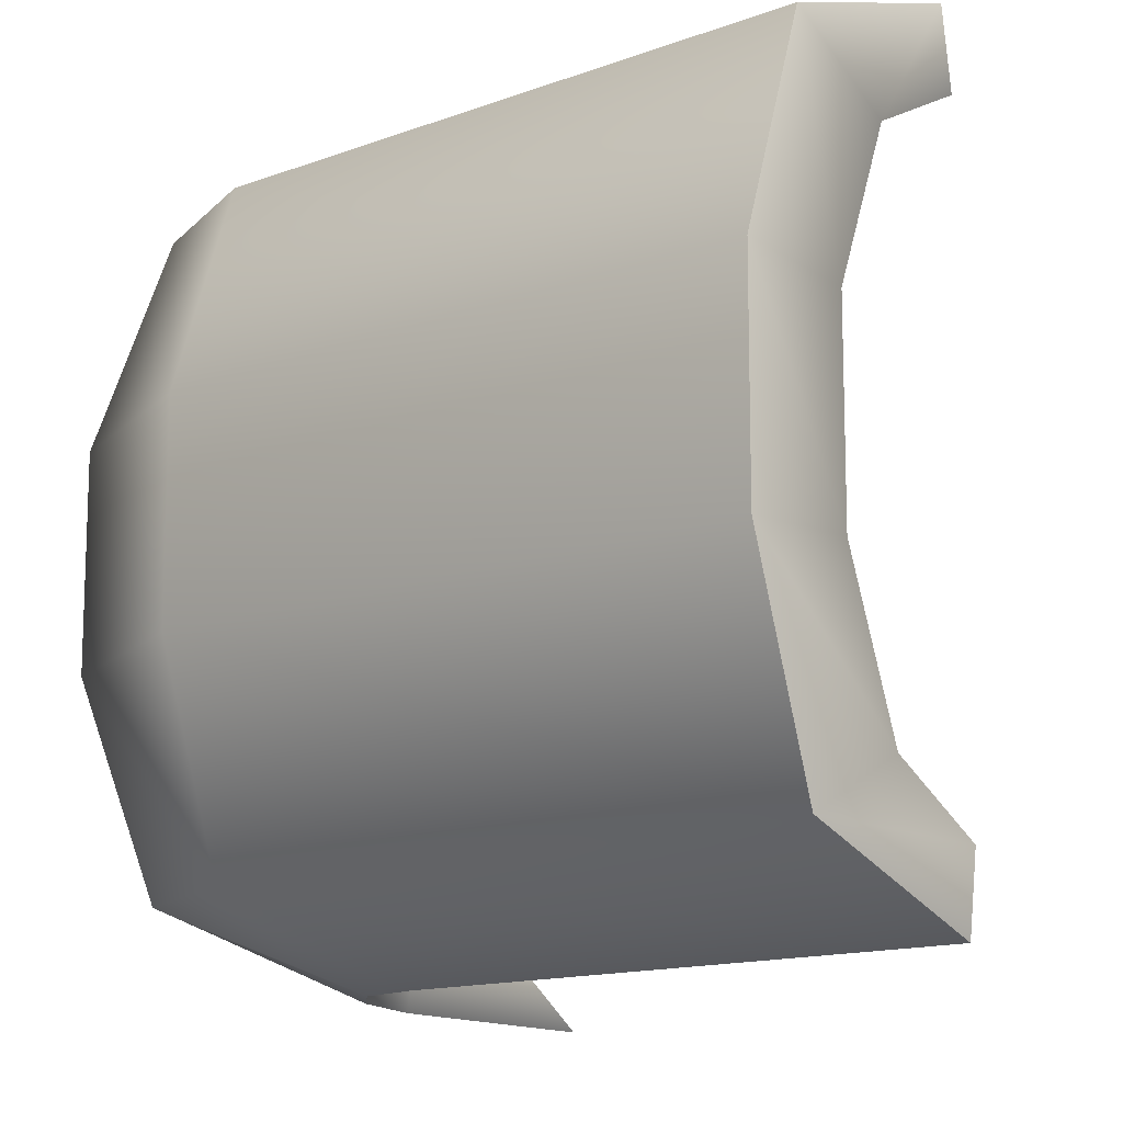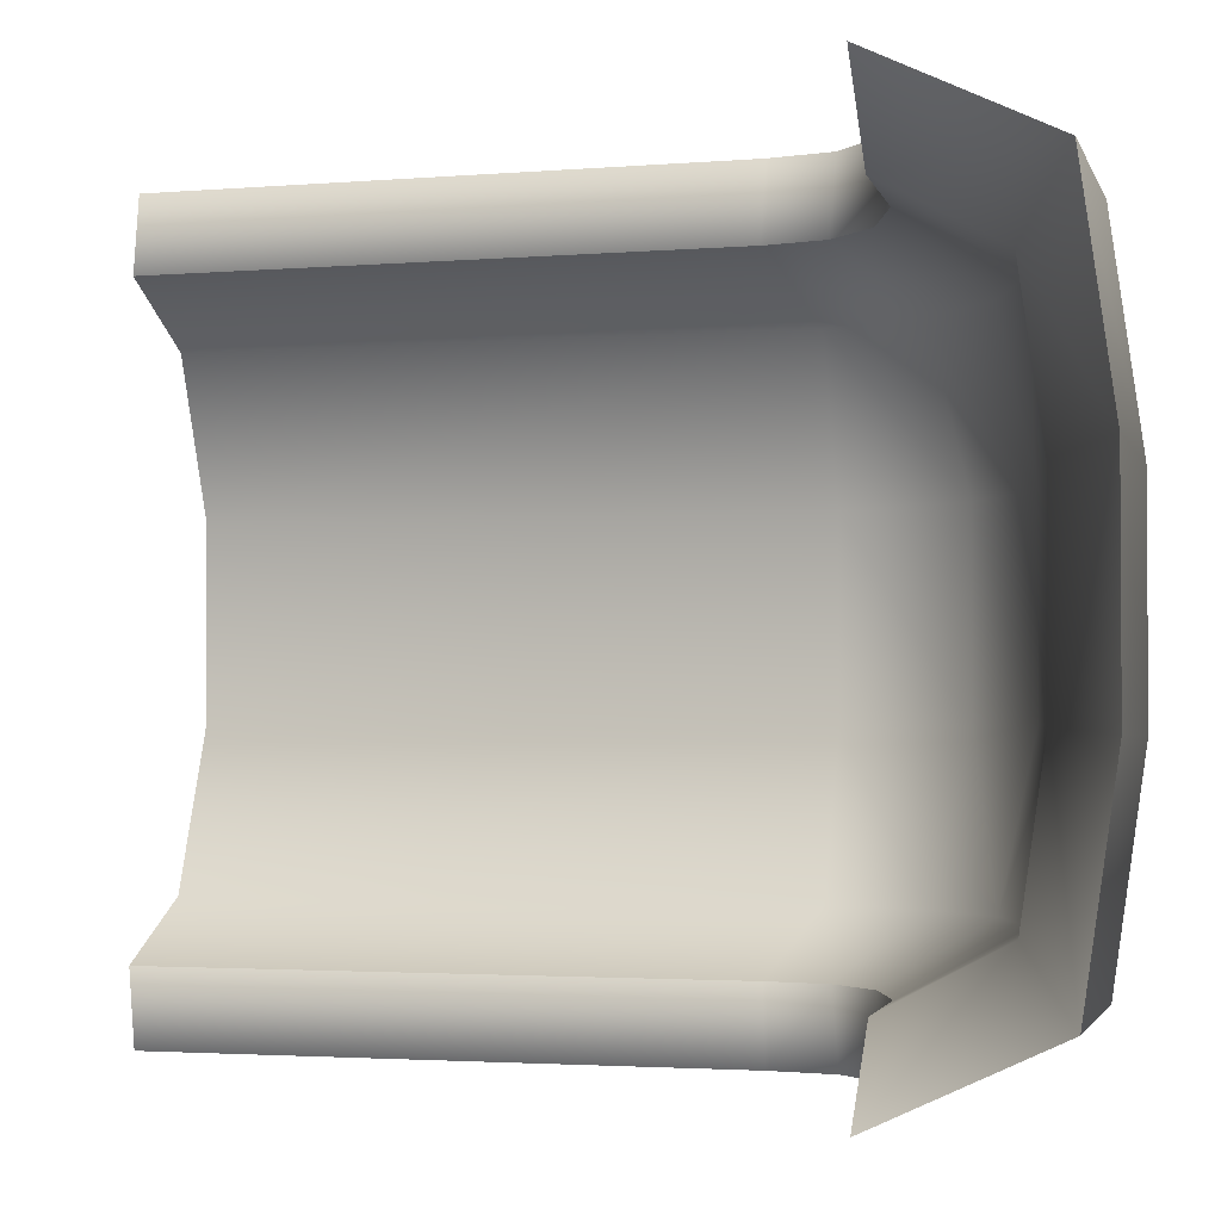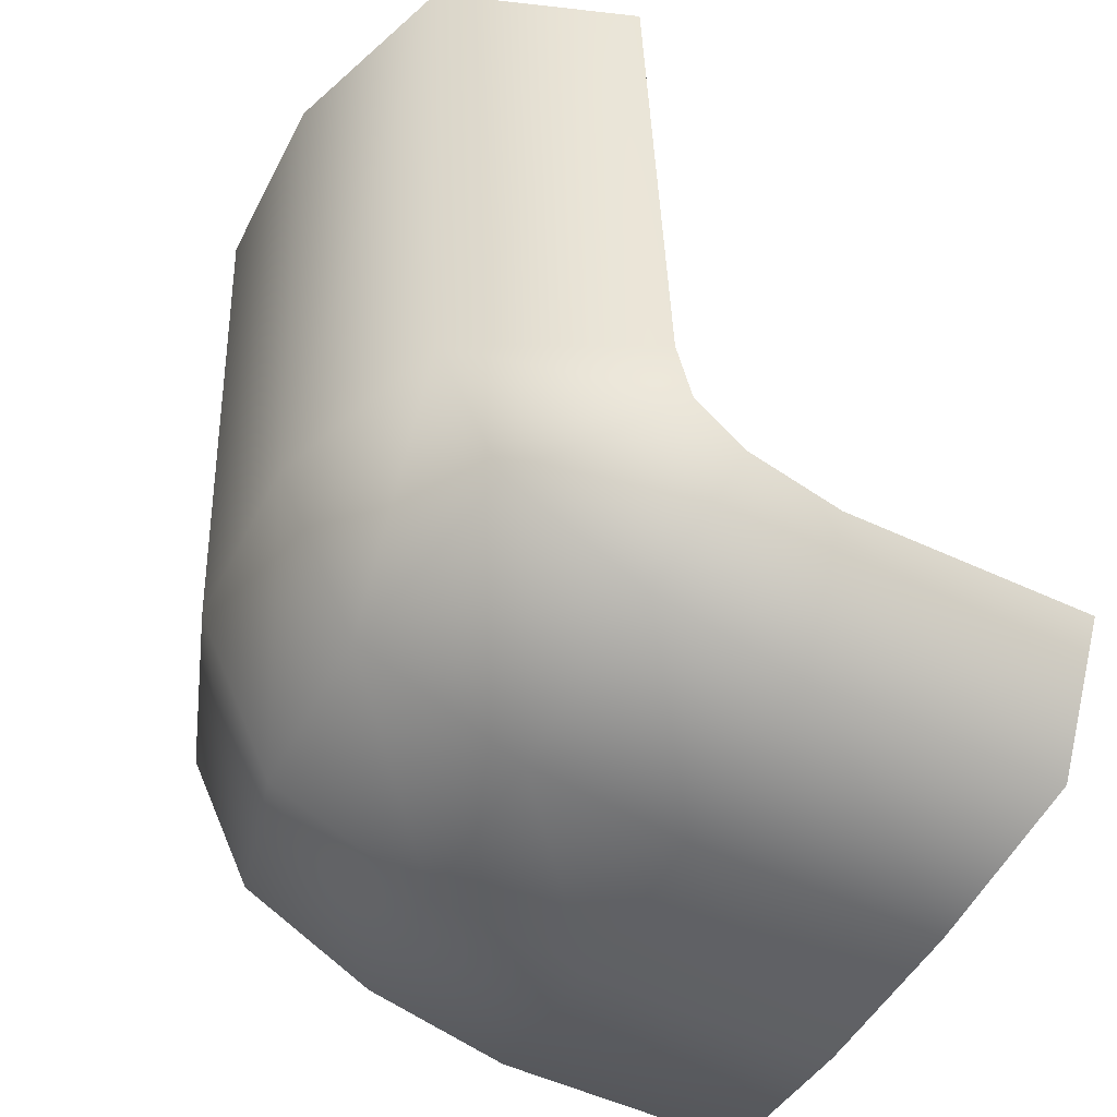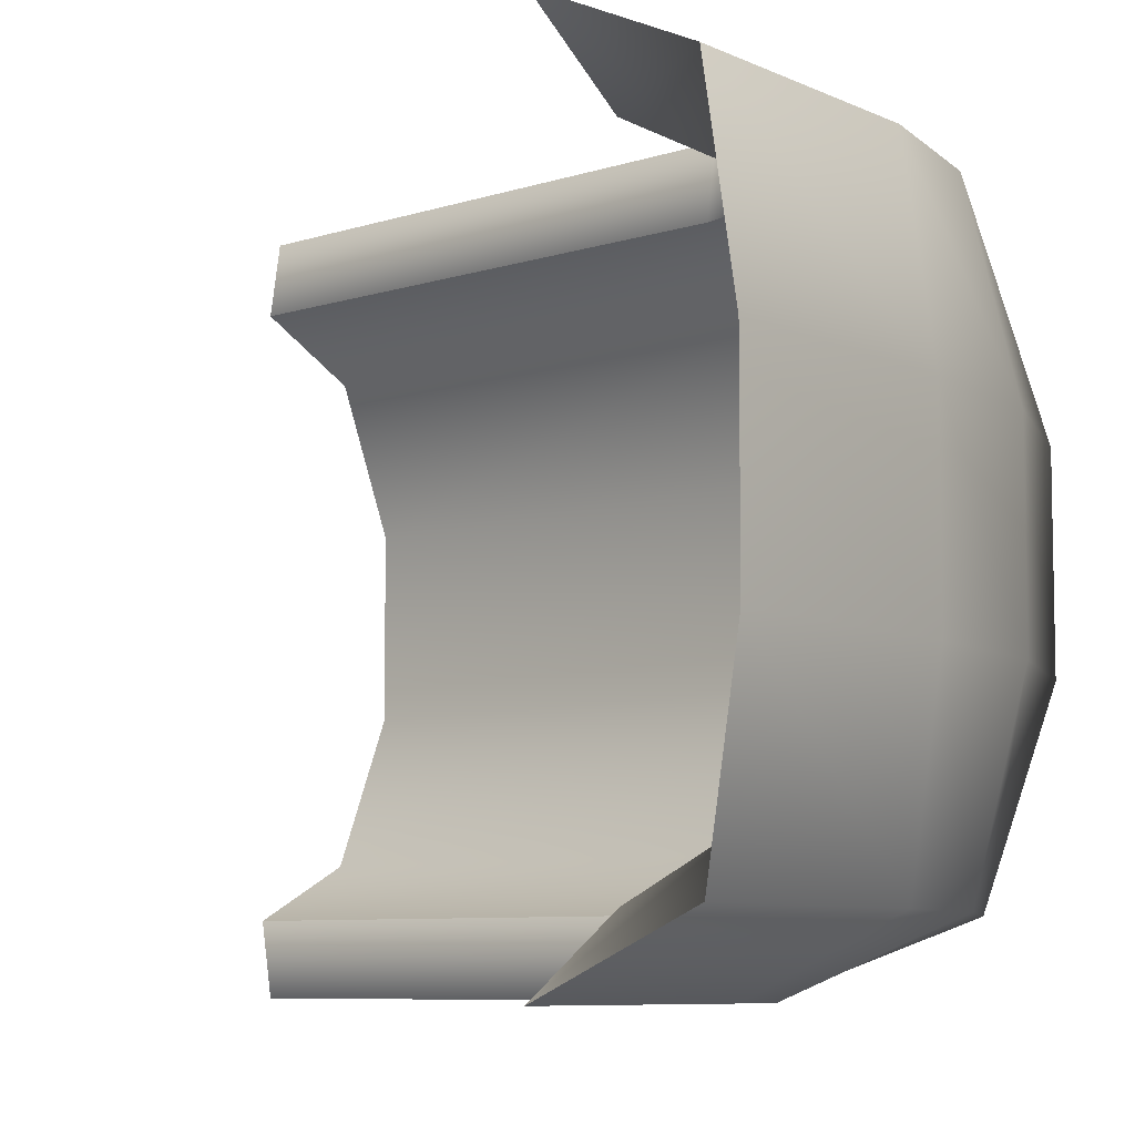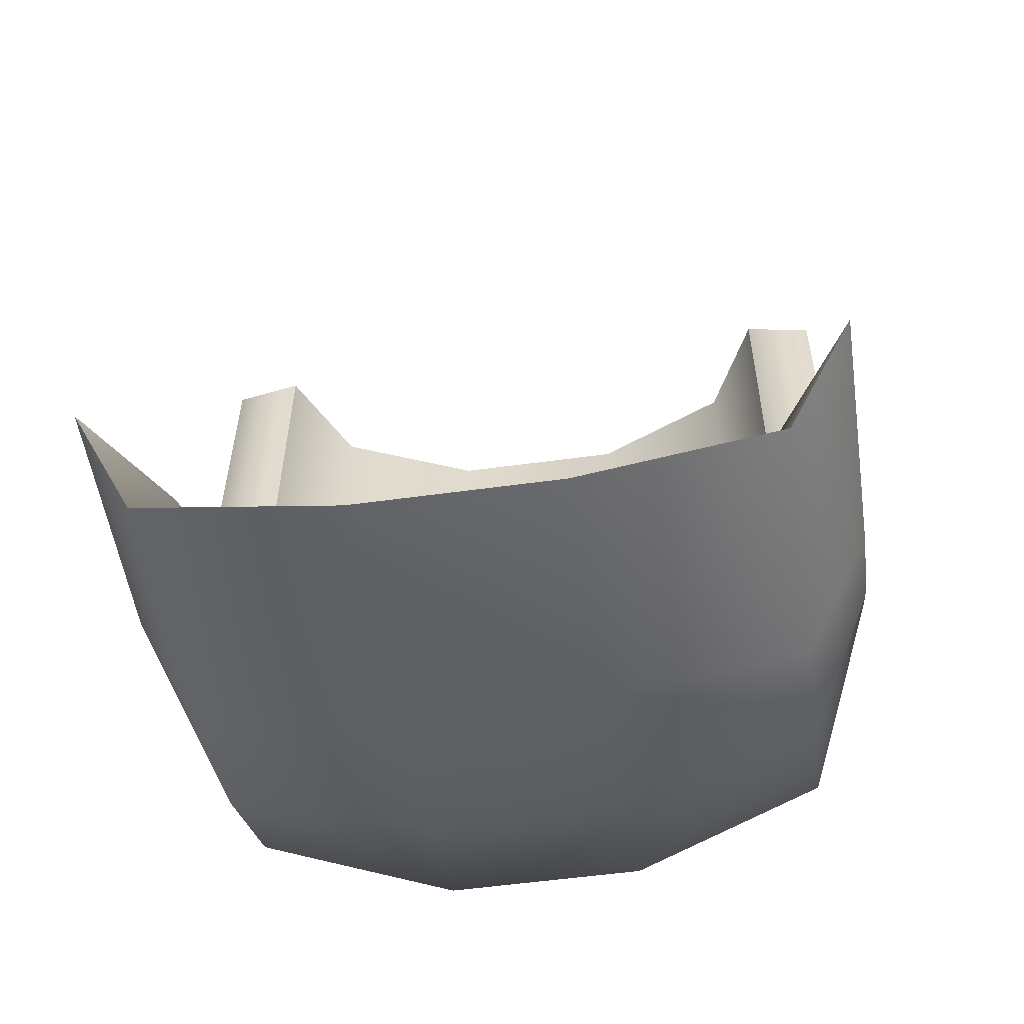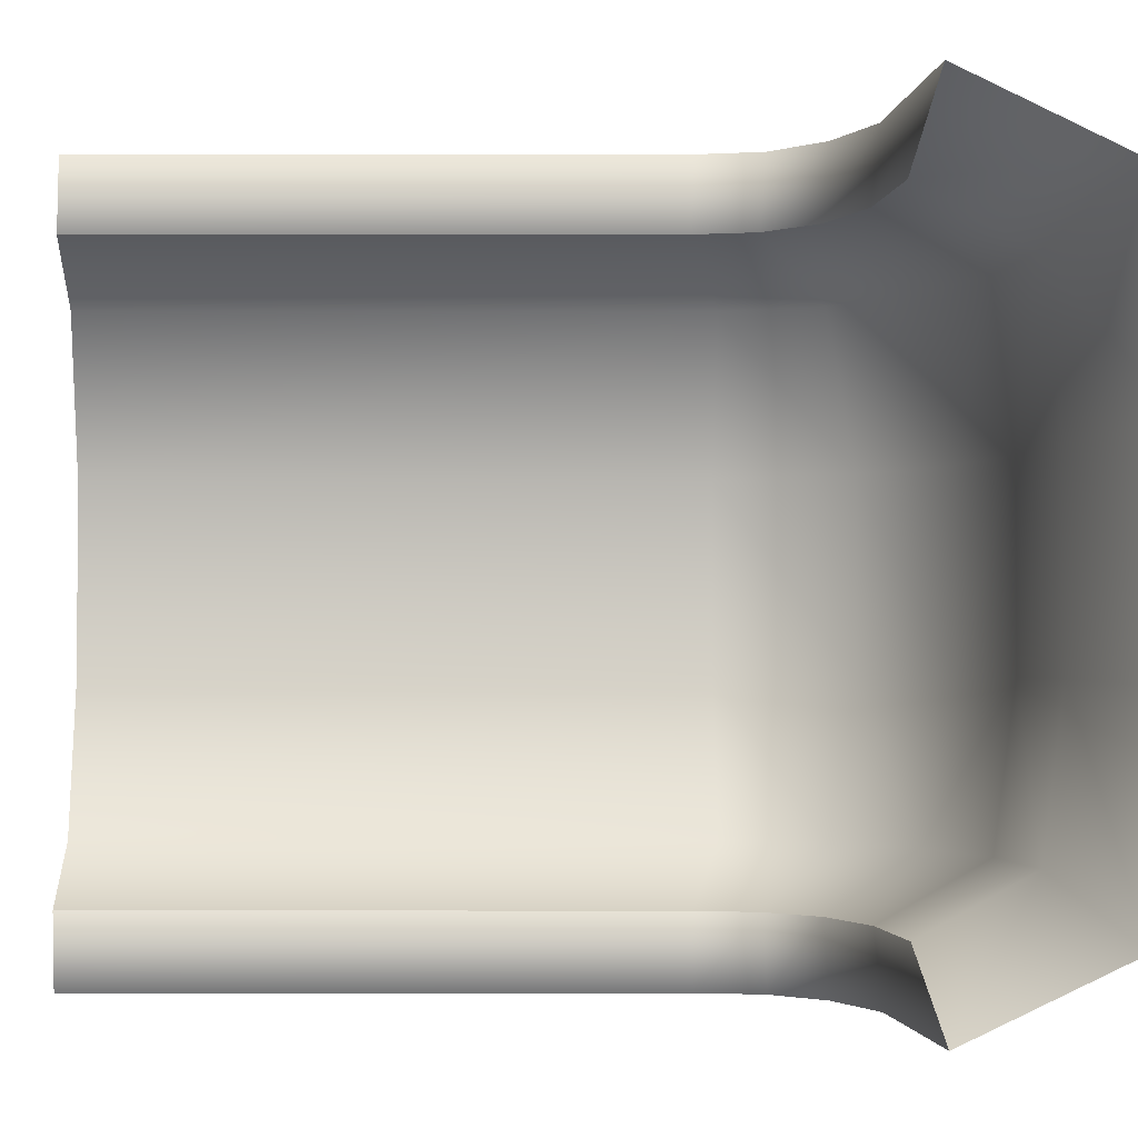
<metadata>
{"format":"obj","ext":"obj","renderer":"f3d","projection":"perspective","resolution":1024,"background":"white","views":[{"elev":-13.5,"azim":128.2,"up":"+Z"},{"elev":-2.3,"azim":-74.3,"up":"+Z"},{"elev":-47.7,"azim":153.8,"up":"+Y"},{"elev":-7.6,"azim":-49.5,"up":"+Z"},{"elev":-54.6,"azim":-81.7,"up":"+Y"},{"elev":-2.0,"azim":-92.3,"up":"+Z"}]}
</metadata>
<code>
g default
v 6.161 30.86 -8.312
v 2.552 30.86 -10.2
v 10.02 30.86 -10.29
v 2.958 30.86 -12.72
v 5.195 10.56 -8.277
v 9.213 10.45 -10.29
v 1.993 11.62 -10.24
v 2.224 11.61 -12.72
g polySurface97
f 3 4 2 1
f 2 7 5 1
f 4 8 7 2
f 4 3 6 8
g default
v 2.552 30.86 10.2
v 6.161 30.86 8.312
v 2.958 30.86 12.72
v 10.02 30.86 10.29
v 5.195 10.56 8.277
v 1.993 11.64 10.24
v 2.222 11.52 12.72
v 9.213 10.45 10.29
g polySurface96
f 10 13 14 9
f 12 11 15 16
f 11 12 10 9
f 15 11 9 14
g default
v 8.259 30.86 -3.214
v 8.259 30.86 3.214
v 12.39 30.86 -3.46
v 12.39 30.86 3.46
v 7.358 10.56 -3.161
v 7.358 10.56 3.161
v 11.58 10.45 -3.46
v 11.58 10.45 3.46
v 6.161 30.86 -8.312
v 5.195 10.56 -8.277
v 5.195 10.56 8.277
v 6.161 30.86 8.312
v 9.213 10.45 -10.29
v 10.02 30.86 -10.29
v 10.02 30.86 10.29
v 9.213 10.45 10.29
g polySurface94
f 25 26 21 17
f 18 22 27 28
f 17 21 22 18
f 30 19 23 29
f 20 31 32 24
f 19 20 24 23
f 19 30 25 17
f 31 20 18 28
f 20 19 17 18
g default
v 1.463 9.577 10.24
v 5.195 10.56 8.277
v 0.856 4.878 8.303
v 3.831 7.306 8.29
v 1.682 9.392 12.72
v 9.213 10.45 10.29
v 2.107 2.798 10.29
v 6.87 5.548 10.29
v -2.96 1.38 10.29
v -3.318 6.63 12.72
v -3.444 6.907 10.26
v -3.196 3.429 8.341
v -0.3564 7.944 10.25
v -0.2665 7.709 12.72
v 1.993 11.64 10.24
v 2.222 11.52 12.72
g polySurface102
f 34 36 33 47
f 39 40 37 46
f 46 37 33 45
f 35 45 33 36
f 35 44 43 45
f 42 46 45 43
f 39 46 42 41
f 37 48 47 33
f 38 48 37 40
g default
v -7.842 2.262 -3.236
v -7.842 2.262 3.236
v -11.84 0 -3.46
v -11.84 4e-06 3.46
v -3.006 2.695 -3.204
v -3.006 2.695 3.204
v -2.751 0.425 -3.46
v -2.751 0.425 3.46
v -3.196 3.429 -8.341
v -8.029 2.972 -8.378
v -8.029 2.972 8.378
v -3.196 3.429 8.341
v -12.05 0.9551 -10.29
v -2.96 1.38 -10.29
v -2.96 1.38 10.29
v -12.05 0.9551 10.29
g polySurface103
f 53 57 58 49
f 54 50 59 60
f 53 49 50 54
f 62 55 51 61
f 56 63 64 52
f 55 56 52 51
f 61 51 49 58
f 52 64 59 50
f 51 52 50 49
g default
v 5.195 10.56 -8.277
v 1.463 9.577 -10.24
v 0.856 4.878 -8.303
v 3.831 7.306 -8.29
v 9.213 10.45 -10.29
v 1.682 9.392 -12.72
v 2.107 2.798 -10.29
v 6.87 5.548 -10.29
v -3.196 3.429 -8.341
v -3.444 6.907 -10.26
v -3.318 6.63 -12.72
v -2.96 1.38 -10.29
v -0.3116 7.956 -10.24
v -0.1226 7.75 -12.72
v 1.993 11.62 -10.24
v 2.224 11.61 -12.72
g polySurface101
f 66 68 65 79
f 70 80 69 72
f 80 70 66 79
f 70 72 71 78
f 67 77 74 73
f 78 75 74 77
f 78 71 76 75
f 66 77 67 68
f 70 78 77 66
g default
v -8.029 2.972 -8.378
v -8.35 6.587 -10.28
v -12.05 0.9551 -10.29
v -12.39 6.218 -12.72
v -3.196 3.429 -8.341
v -3.444 6.907 -10.26
v -2.96 1.38 -10.29
v -3.318 6.63 -12.72
g polySurface105
f 86 82 81 85
f 88 87 83 84
f 84 83 81 82
f 88 84 82 86
g default
v -8.35 6.587 10.28
v -8.029 2.972 8.378
v -12.39 6.218 12.72
v -12.05 0.9551 10.29
v -3.444 6.907 10.26
v -3.196 3.429 8.341
v -2.96 1.38 10.29
v -3.318 6.63 12.72
g polySurface106
f 94 90 89 93
f 95 96 91 92
f 92 91 89 90
f 91 96 93 89
g default
v 7.358 10.56 -3.161
v 7.358 10.56 3.161
v 1.048 3.797 -3.172
v 1.048 3.797 3.172
v 5.008 6.225 -3.167
v 5.008 6.225 3.167
v -3.006 2.695 3.204
v -3.006 2.695 -3.204
v 5.195 10.56 -8.277
v 3.831 7.306 -8.29
v 3.831 7.306 8.29
v 5.195 10.56 8.277
v 0.856 4.878 -8.303
v 0.856 4.878 8.303
v -3.196 3.429 8.341
v -3.196 3.429 -8.341
v 11.58 10.45 -3.46
v 11.58 10.45 3.46
v 2.857 1.376 -3.46
v 2.857 1.376 3.46
v 8.641 4.048 3.46
v 8.641 4.048 -3.46
v -2.751 0.425 -3.46
v -2.751 0.425 3.46
v 6.87 5.548 -10.29
v 9.213 10.45 -10.29
v 9.213 10.45 10.29
v 6.87 5.548 10.29
v 2.107 2.798 10.29
v 2.107 2.798 -10.29
v -2.96 1.38 -10.29
v -2.96 1.38 10.29
g polySurface98
f 97 105 106 101
f 108 98 102 107
f 98 97 101 102
f 101 106 109 99
f 102 101 99 100
f 107 102 100 110
f 100 103 111 110
f 99 104 103 100
f 109 112 104 99
f 122 113 118 121
f 114 123 124 117
f 113 114 117 118
f 117 124 125 116
f 118 117 116 115
f 121 118 115 126
f 126 115 119 127
f 115 116 120 119
f 116 125 128 120

</code>
